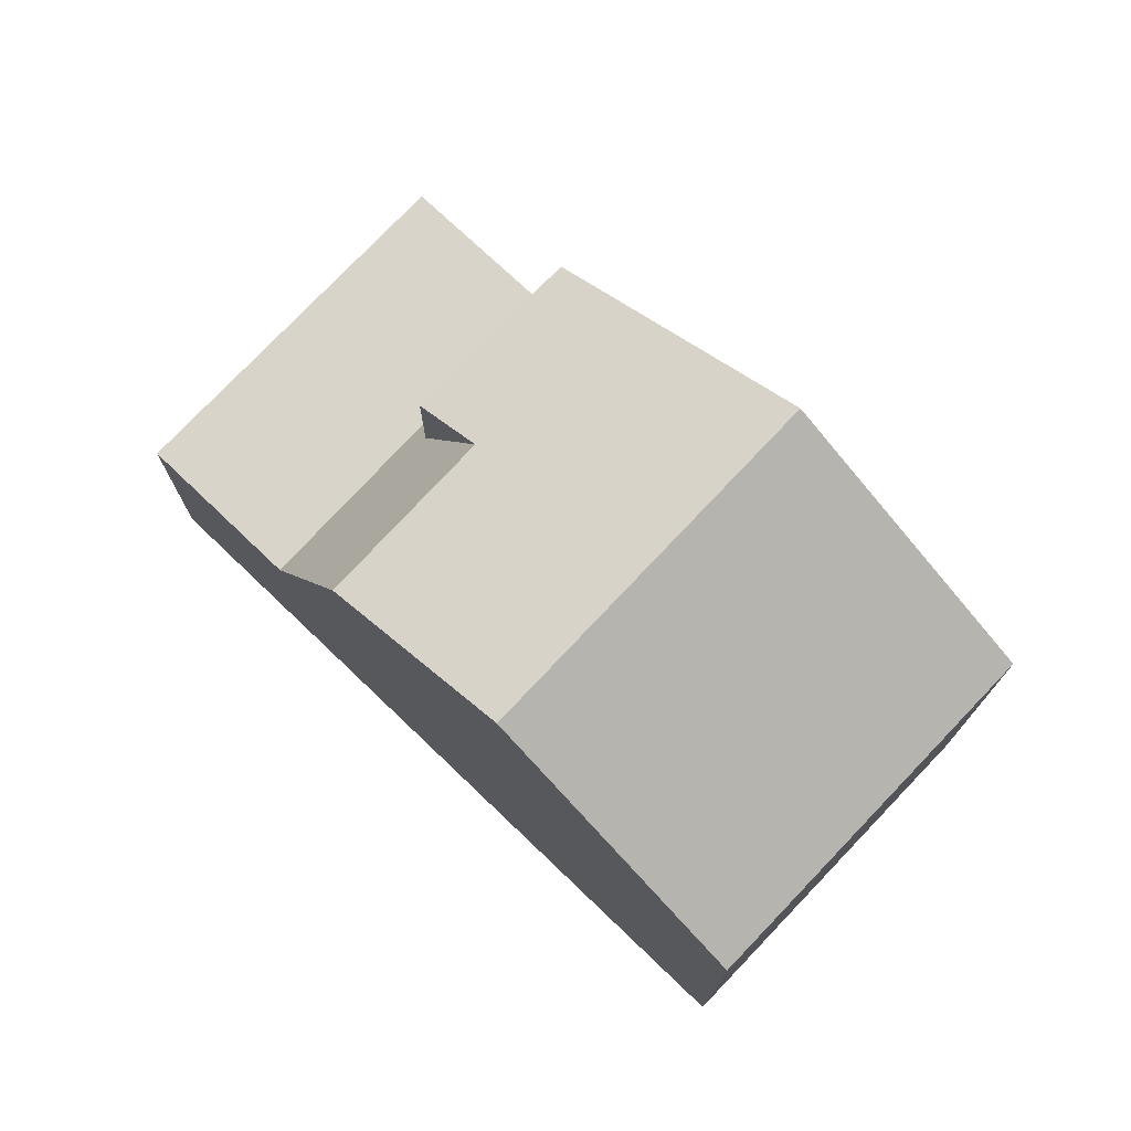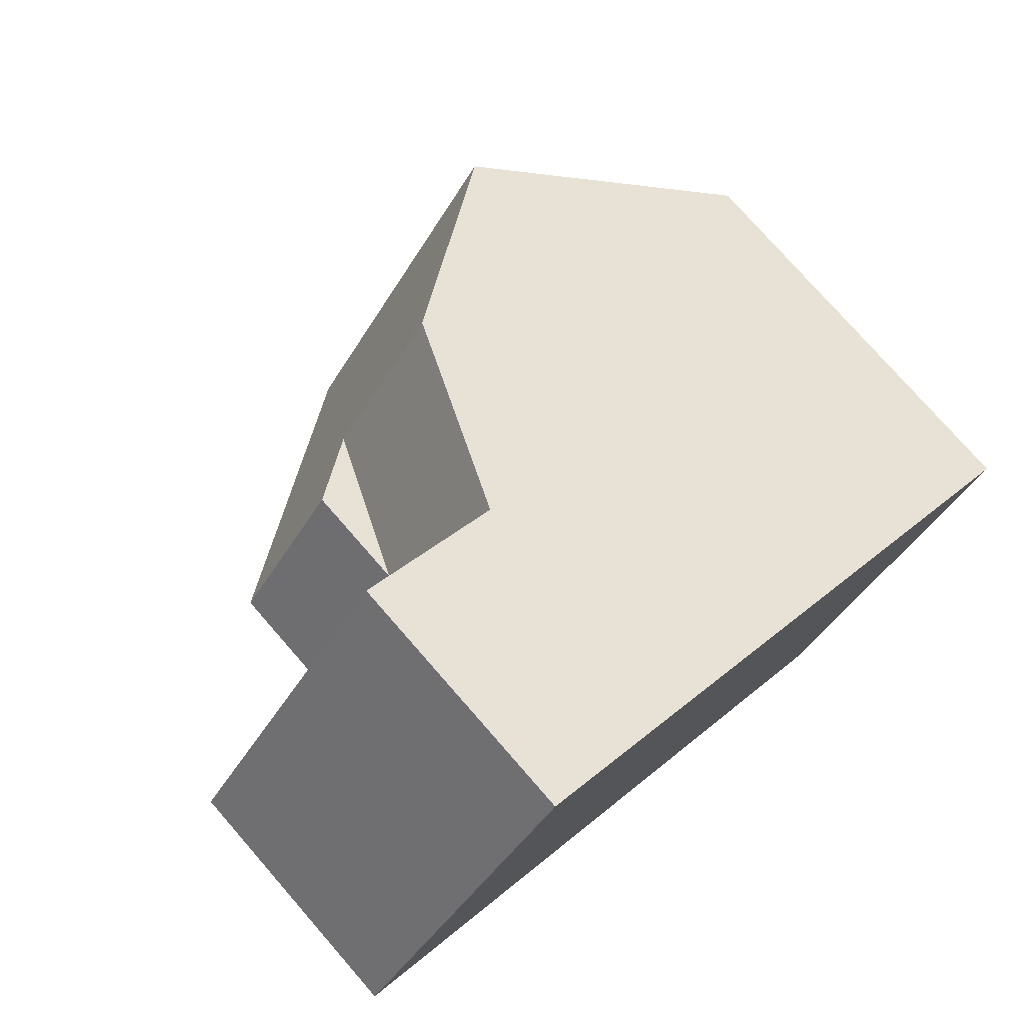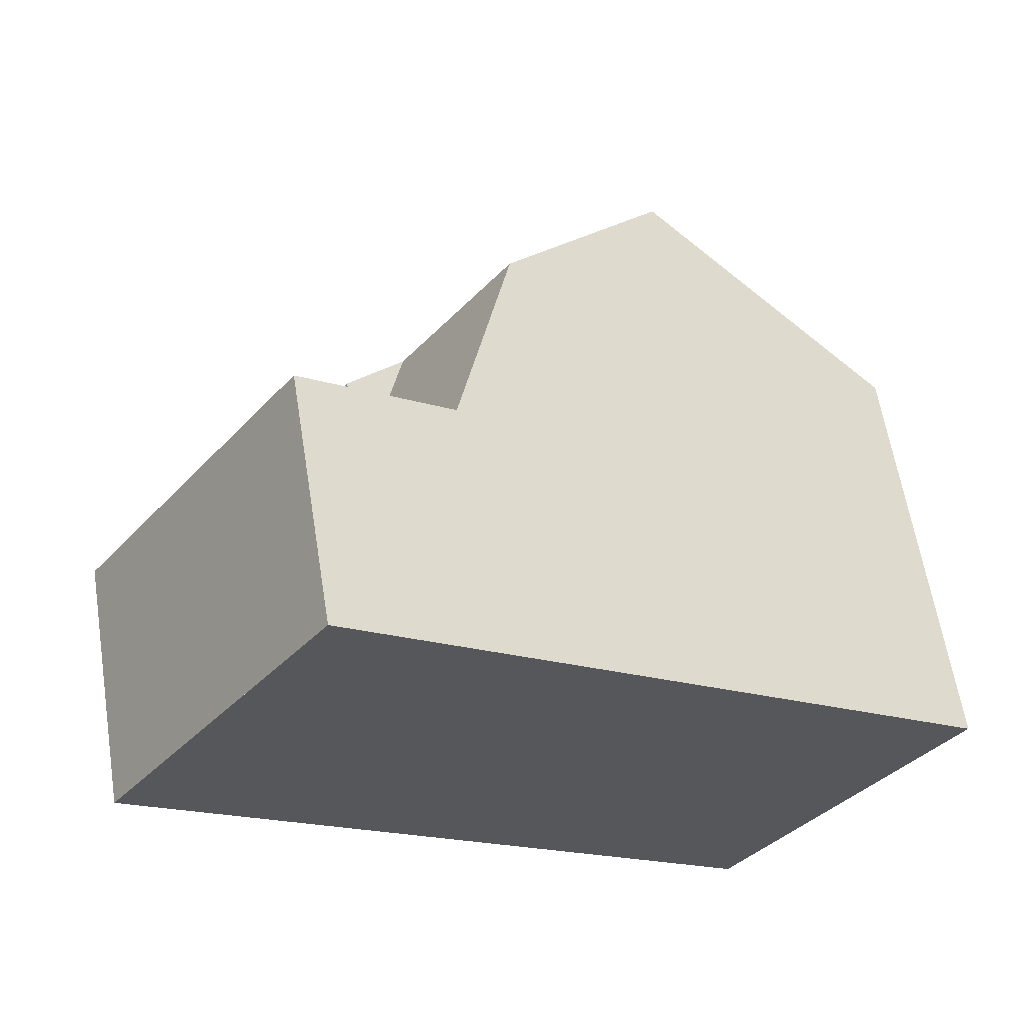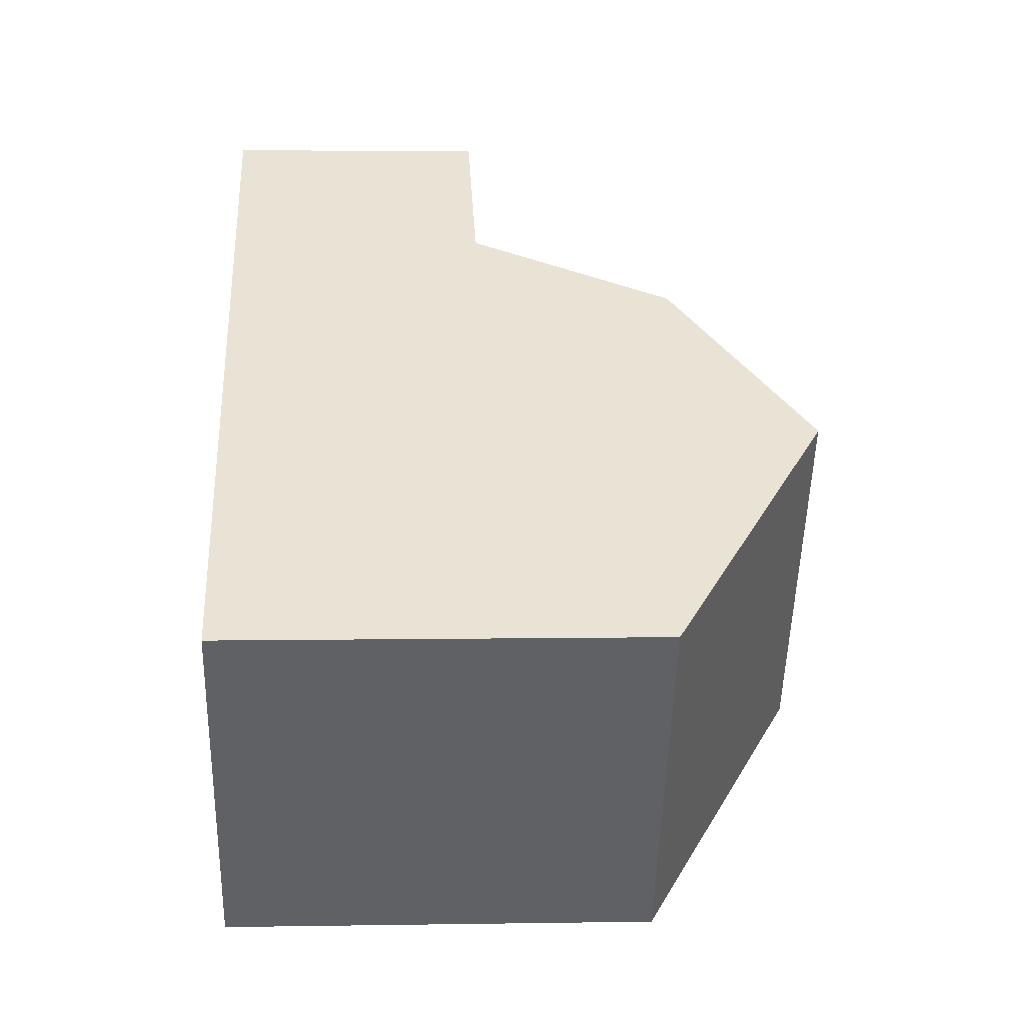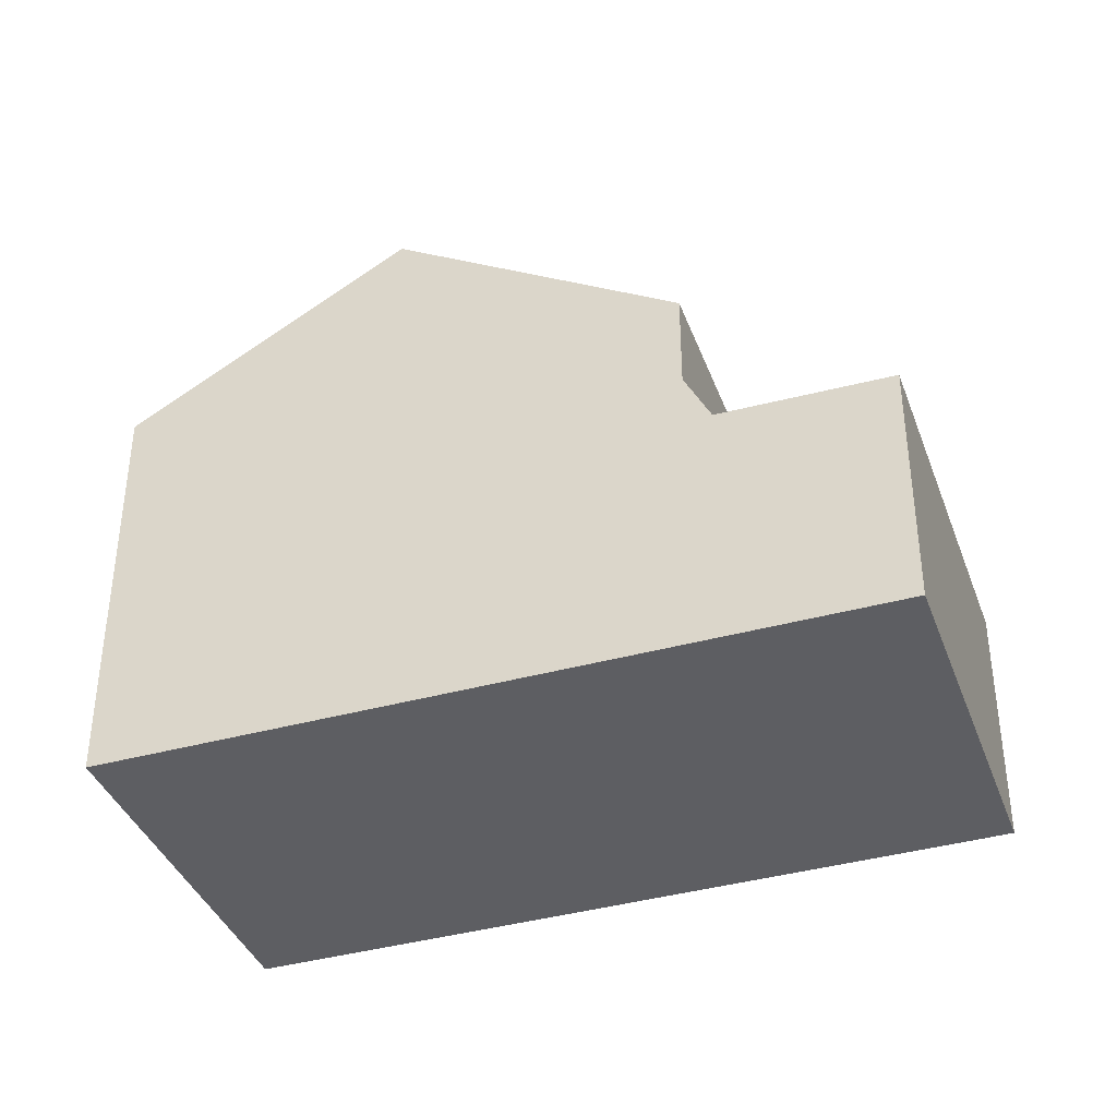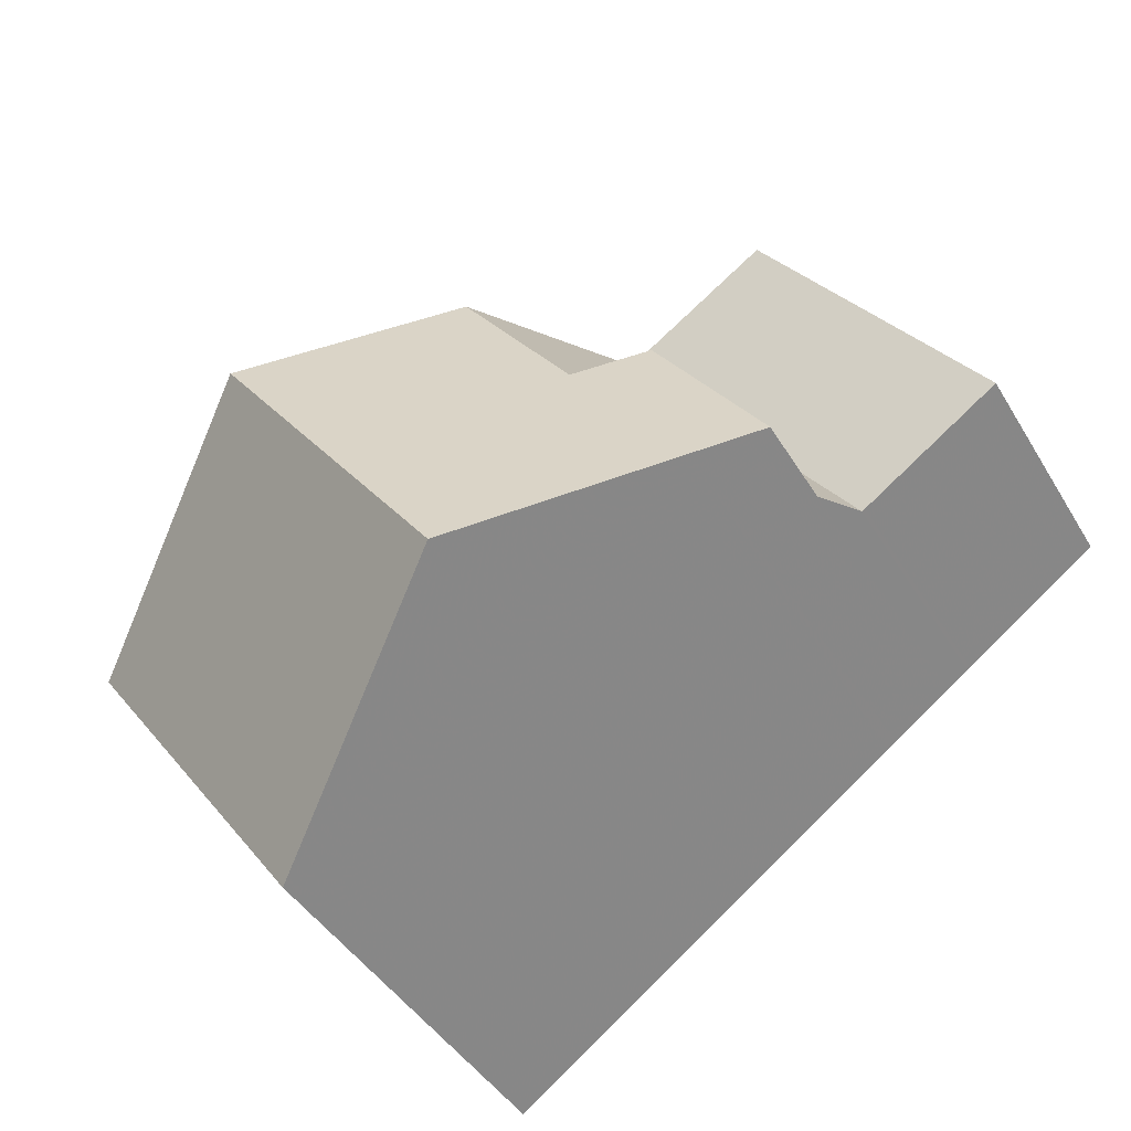
<metadata>
{"format":"obj","ext":"obj","renderer":"f3d","projection":"perspective","resolution":1024,"background":"white","views":[{"elev":75.6,"azim":-100.8,"up":"+Z"},{"elev":76.5,"azim":138.9,"up":"+Y"},{"elev":61.4,"azim":170.9,"up":"+Y"},{"elev":5.9,"azim":-92.7,"up":"+Y"},{"elev":-38.9,"azim":54.9,"up":"+Z"},{"elev":-42.6,"azim":28.5,"up":"+Y"}]}
</metadata>
<code>
v -802.9 -1421 5.409
v -805.9 -1416 5.399
v -797.7 -1411 3.247
v -794.7 -1415 3.248
v -799.9 -1418 7.507
v -802.9 -1414 7.476
v -797.6 -1417 5.819
v -800.6 -1413 5.818
v -797.6 -1417 5.819
v -799.9 -1418 7.507
v -800.6 -1413 5.818
v -802.9 -1414 7.476
v -802.9 -1414 7.476
v -799.9 -1418 7.507
v -800.6 -1413 5.818
v -796.9 -1416 5.257
v -799.6 -1412 3.289
v -796.6 -1416 3.288
v -796.6 -1416 3.288
v -796.5 -1416 3.288
v -799.5 -1412 3.289
v -797.7 -1411 3.247
v -794.8 -1415 3.248
v -797.6 -1411 3.247
v -796.6 -1416 3.288
v -799.6 -1412 3.289
v -799.1 -1415 5.819
v -796.9 -1416 3.971
v -803 -1420 5.409
v -799.9 -1418 7.507
v -796.9 -1416 5.257
v -796.6 -1416 3.288
v -796.9 -1416 3.97
v -800.6 -1413 5.818
v -799.5 -1412 3.289
v -805.9 -1416 5.399
v -802.9 -1414 7.476
v -800.7 -1413 5.871
v -800.7 -1413 5.871
v -797.7 -1417 5.906
v -797.7 -1417 5.906
v -798.3 -1414 5.231
v -796.9 -1416 5.257
v -796.9 -1416 5.257
v -799.8 -1412 3.799
v -799.8 -1412 3.8
v -798.3 -1414 3.884
v -796.9 -1416 3.97
v -796.9 -1416 3.971
v -801.6 -1416 7.49
v -799.4 -1414 5.886
v -798.5 -1414 3.874
v -798.3 -1414 3.289
v -799.3 -1414 5.818
v -796.4 -1412 3.247
v -796.4 -1412 3.248
v -798.3 -1414 3.289
v -801.6 -1416 7.49
v -804.6 -1418 5.403
v -799.3 -1414 5.818
v -802.9 -1420 5.44
v -804.5 -1418 5.434
v -802.9 -1420 5.44
v -805.8 -1416 5.43
v -805.8 -1416 5.43
v -799.2 -1415 5.888
v -801.4 -1416 7.491
v -798.3 -1414 5.231
v -798.1 -1414 3.289
v -798.3 -1414 3.884
v -796.2 -1413 3.248
v -796.2 -1413 3.247
v -798.1 -1414 3.289
v -804.4 -1418 5.435
v -801.4 -1416 7.491
v -804.4 -1418 5.404
v -799.1 -1415 5.819
v -799.1 -1415 5.819
v -798.3 -1414 5.231
v -798.3 -1414 3.884
v -801.5 -1416 7.491
v -799.3 -1415 5.887
v -798.4 -1414 3.881
v -798.1 -1414 3.289
v -796.3 -1412 3.247
v -796.3 -1413 3.248
v -798.1 -1414 3.289
v -801.5 -1416 7.491
v -804.4 -1418 5.435
v -804.5 -1418 5.403
v -799.2 -1415 5.819
v -799.2 -1415 5.819
v -803 -1420 5.409
v -802.9 -1421 5.409
v -802.9 -1421 0
v -803 -1420 0
v -805.8 -1416 5.43
v -805.9 -1416 5.399
v -805.9 -1416 8.882e-16
v -805.8 -1416 -8.882e-16
v -797.7 -1411 3.247
v -797.7 -1411 3.247
v -797.7 -1411 0
v -797.7 -1411 0
v -794.8 -1415 3.248
v -794.7 -1415 3.248
v -794.7 -1415 0
v -794.8 -1415 0
v -800.7 -1413 5.871
v -802.9 -1414 7.476
v -802.9 -1414 -8.882e-16
v -800.7 -1413 0
v -797.7 -1417 5.906
v -797.6 -1417 5.819
v -797.6 -1417 0
v -797.7 -1417 0
v -802.9 -1420 5.44
v -799.9 -1418 7.507
v -799.9 -1418 0
v -802.9 -1420 0
v -799.8 -1412 3.799
v -800.6 -1413 5.818
v -800.6 -1413 8.882e-16
v -799.8 -1412 0
v -797.7 -1411 3.247
v -799.6 -1412 3.289
v -799.6 -1412 4.441e-16
v -797.7 -1411 0
v -796.6 -1416 3.288
v -796.5 -1416 3.288
v -796.5 -1416 0
v -796.6 -1416 0
v -797.6 -1411 3.247
v -797.7 -1411 3.247
v -797.7 -1411 0
v -797.6 -1411 0
v -796.5 -1416 3.288
v -794.8 -1415 3.248
v -794.8 -1415 0
v -796.5 -1416 0
v -796.4 -1412 3.247
v -797.6 -1411 3.247
v -797.6 -1411 0
v -796.4 -1412 -4.441e-16
v -796.9 -1416 3.971
v -796.6 -1416 3.288
v -796.6 -1416 0
v -796.9 -1416 4.441e-16
v -804.4 -1418 5.404
v -803 -1420 5.409
v -803 -1420 0
v -804.4 -1418 0
v -805.9 -1416 5.399
v -805.9 -1416 5.399
v -805.9 -1416 0
v -805.9 -1416 8.882e-16
v -800.6 -1413 5.818
v -800.7 -1413 5.871
v -800.7 -1413 0
v -800.6 -1413 8.882e-16
v -799.9 -1418 7.507
v -797.7 -1417 5.906
v -797.7 -1417 0
v -799.9 -1418 0
v -797.6 -1417 5.819
v -796.9 -1416 5.257
v -796.9 -1416 -8.882e-16
v -797.6 -1417 0
v -799.6 -1412 3.289
v -799.8 -1412 3.799
v -799.8 -1412 0
v -799.6 -1412 4.441e-16
v -796.3 -1412 3.247
v -796.4 -1412 3.247
v -796.4 -1412 -4.441e-16
v -796.3 -1412 0
v -805.9 -1416 5.399
v -804.6 -1418 5.403
v -804.6 -1418 -8.882e-16
v -805.9 -1416 0
v -802.9 -1421 5.409
v -802.9 -1420 5.44
v -802.9 -1420 0
v -802.9 -1421 0
v -802.9 -1414 7.476
v -805.8 -1416 5.43
v -805.8 -1416 -8.882e-16
v -802.9 -1414 -8.882e-16
v -794.7 -1415 3.248
v -796.2 -1413 3.247
v -796.2 -1413 0
v -794.7 -1415 0
v -804.5 -1418 5.403
v -804.4 -1418 5.404
v -804.4 -1418 0
v -804.5 -1418 0
v -796.2 -1413 3.247
v -796.3 -1412 3.247
v -796.3 -1412 0
v -796.2 -1413 0
v -804.6 -1418 5.403
v -804.5 -1418 5.403
v -804.5 -1418 0
v -804.6 -1418 -8.882e-16
v -797.7 -1411 0
v -794.7 -1415 0
v -802.9 -1421 0
v -805.9 -1416 0
f 61 30 14 63
f 39 8 11 38
f 41 9 7 40
f 44 7 9 43
f 91 77 66 82
f 20 18 19
f 56 24 55
f 21 17 3 22
f 57 21 22 24 56
f 46 34 15 45
f 42 27 47
f 64 37 58 62
f 31 16 28 33
f 83 70 78 92
f 65 13 37 64
f 38 12 6 39
f 40 5 10 41
f 82 66 67 81
f 45 26 35 46
f 48 32 25 49
f 84 69 70 83
f 50 12 38 51
f 52 46 35 53
f 51 38 11 54
f 72 4 23 71
f 71 23 20 19 73
f 75 30 61 74
f 60 34 46 52
f 74 61 29 76
f 63 1 29 61
f 62 59 36 64
f 64 36 2 65
f 66 41 10 67
f 69 32 48 70
f 86 56 55 85
f 87 57 56 86
f 89 62 58 88
f 90 59 62 89
f 77 9 41 66
f 68 43 9 77
f 79 31 33 80
f 81 50 51 82
f 83 52 53 84
f 85 72 71 86
f 86 71 73 87
f 88 75 74 89
f 89 74 76 90
f 82 51 54 91
f 92 60 52 83
f 94 95 96 93
f 98 99 100 97
f 102 103 104 101
f 106 107 108 105
f 110 111 112 109
f 114 115 116 113
f 118 119 120 117
f 122 123 124 121
f 126 127 128 125
f 130 131 132 129
f 134 135 136 133
f 138 139 140 137
f 142 143 144 141
f 146 147 148 145
f 150 151 152 149
f 154 155 156 153
f 158 159 160 157
f 162 163 164 161
f 166 167 168 165
f 170 171 172 169
f 174 175 176 173
f 178 179 180 177
f 182 183 184 181
f 186 187 188 185
f 190 191 192 189
f 194 195 196 193
f 198 199 200 197
f 202 203 204 201
f 206 207 208 205

</code>
